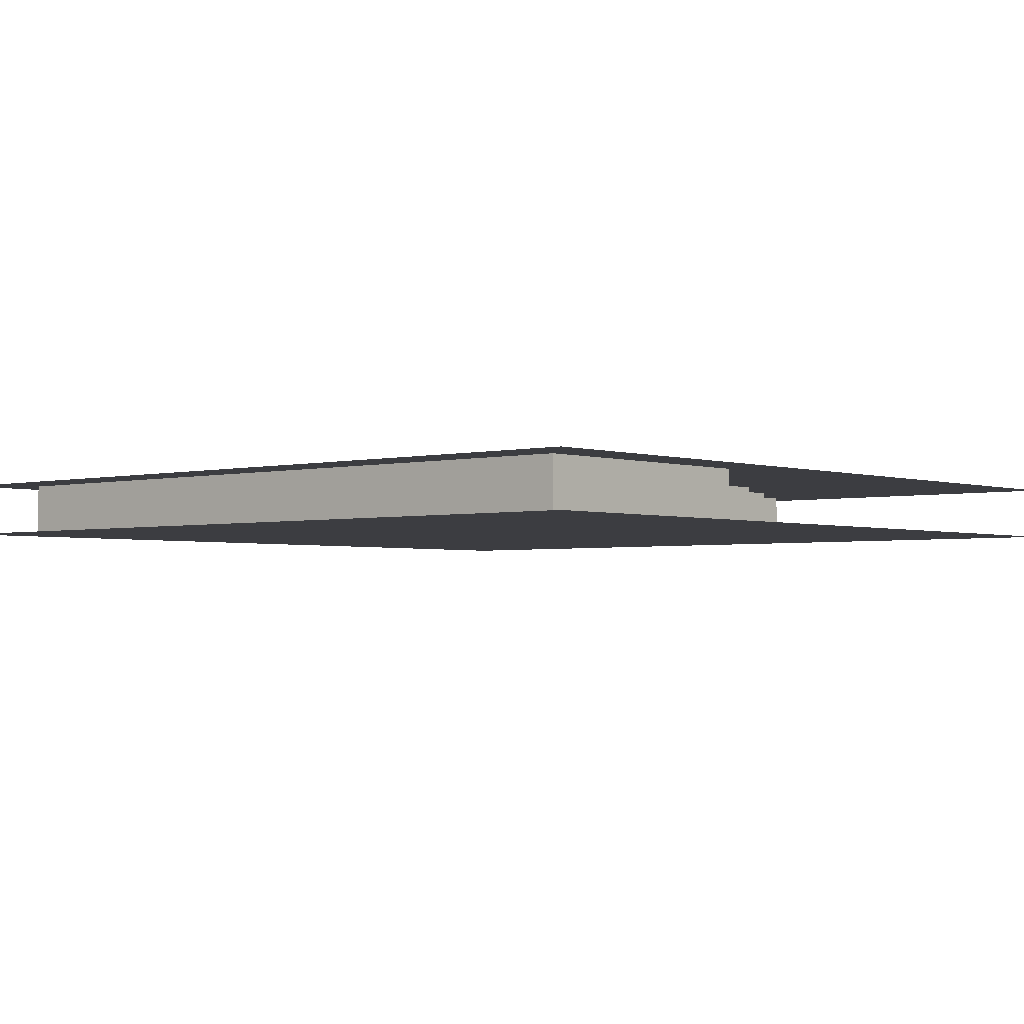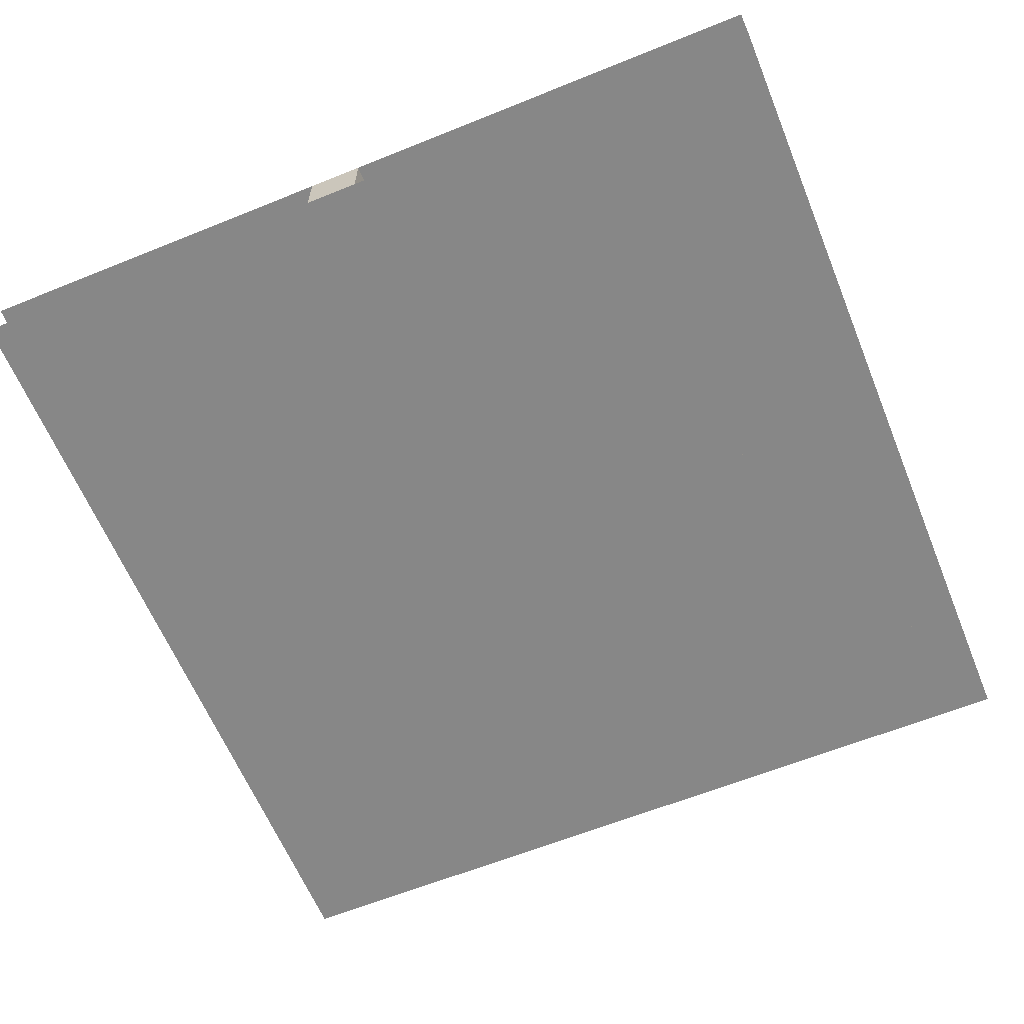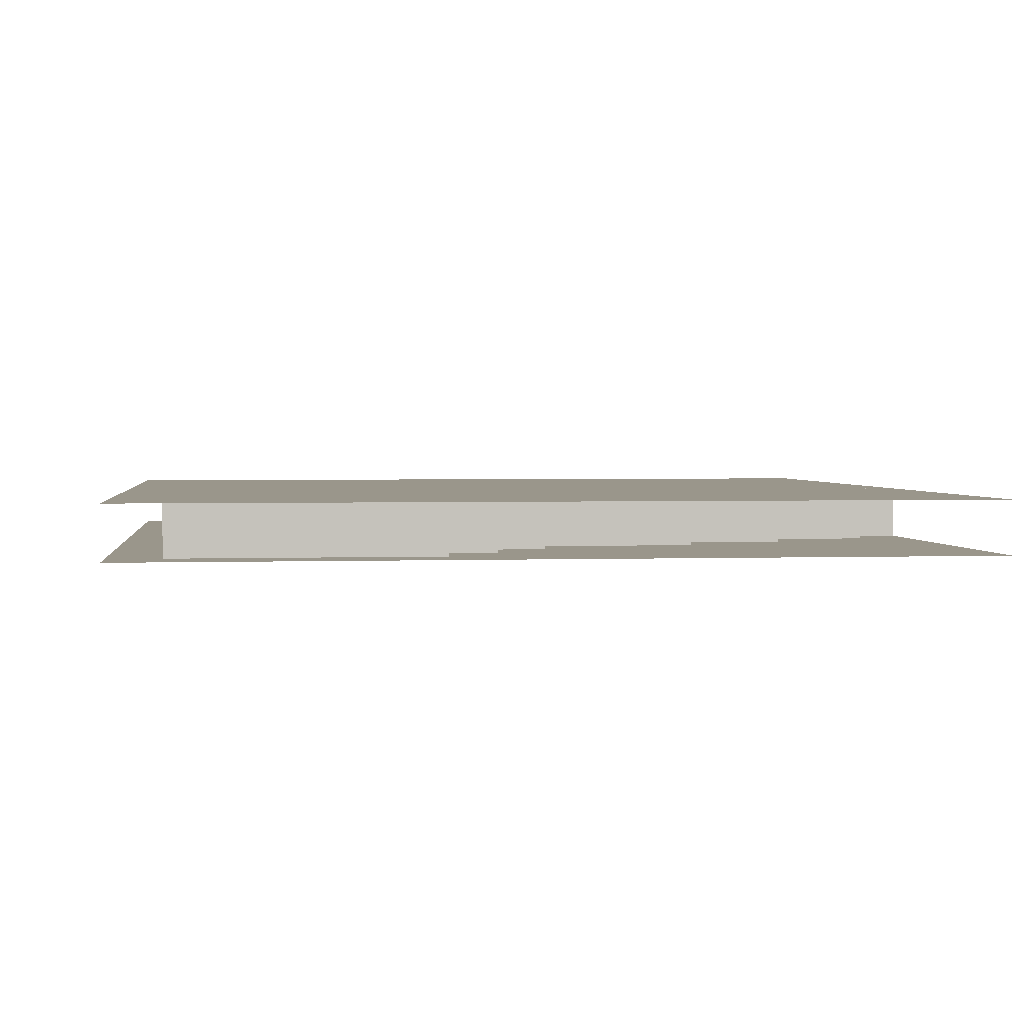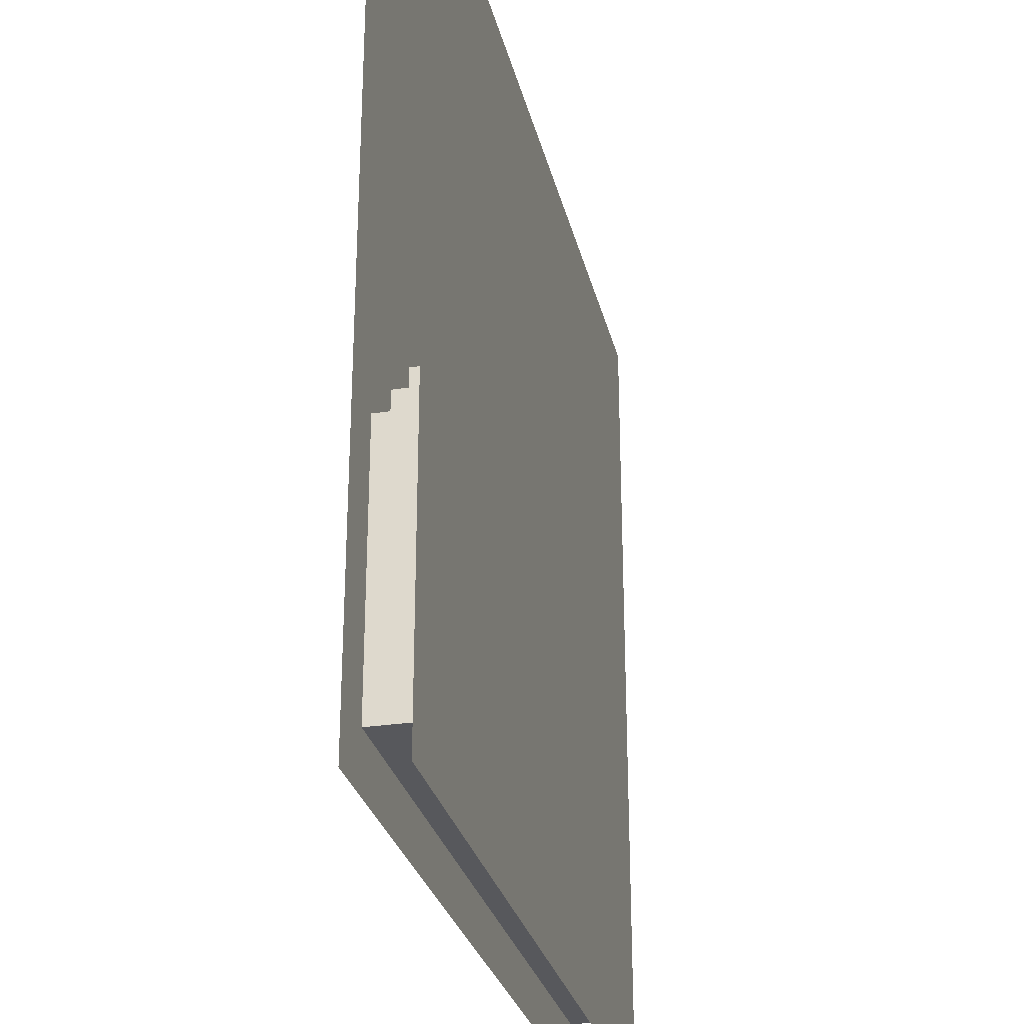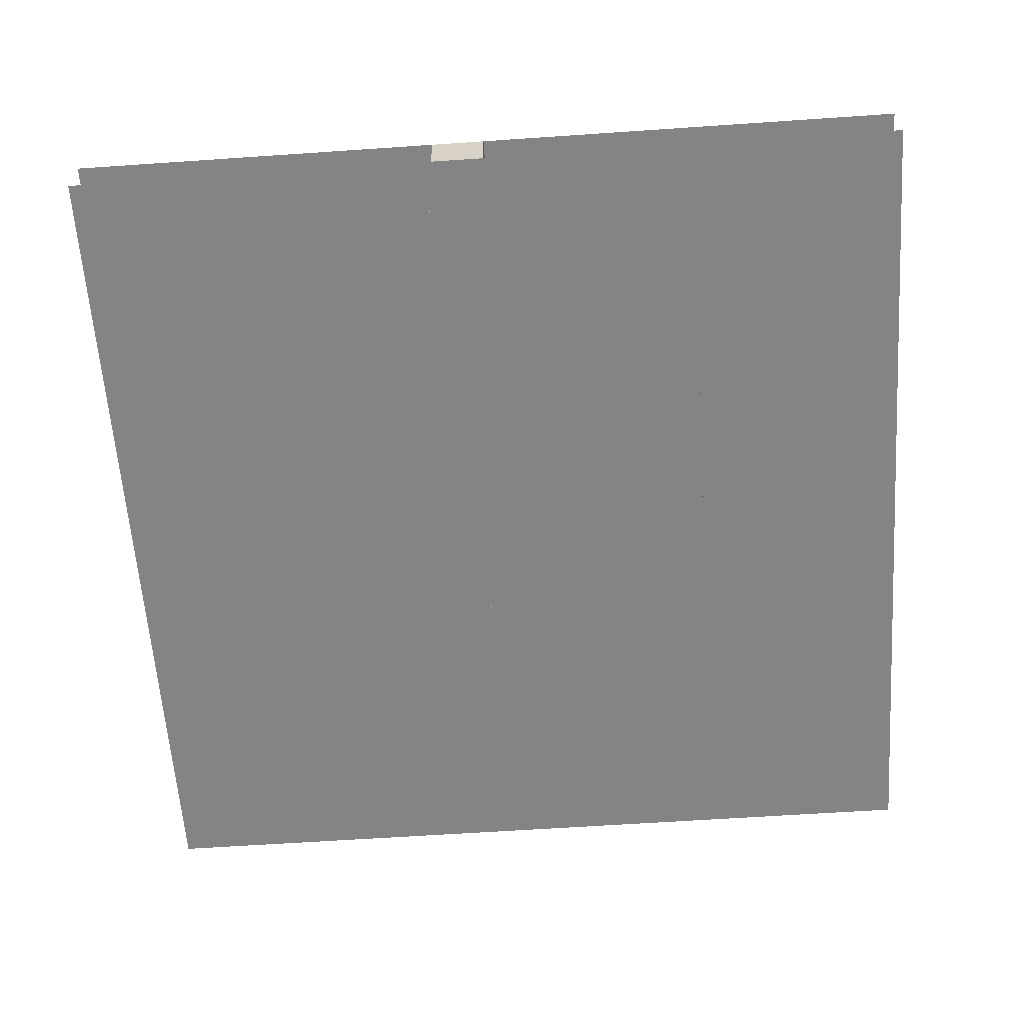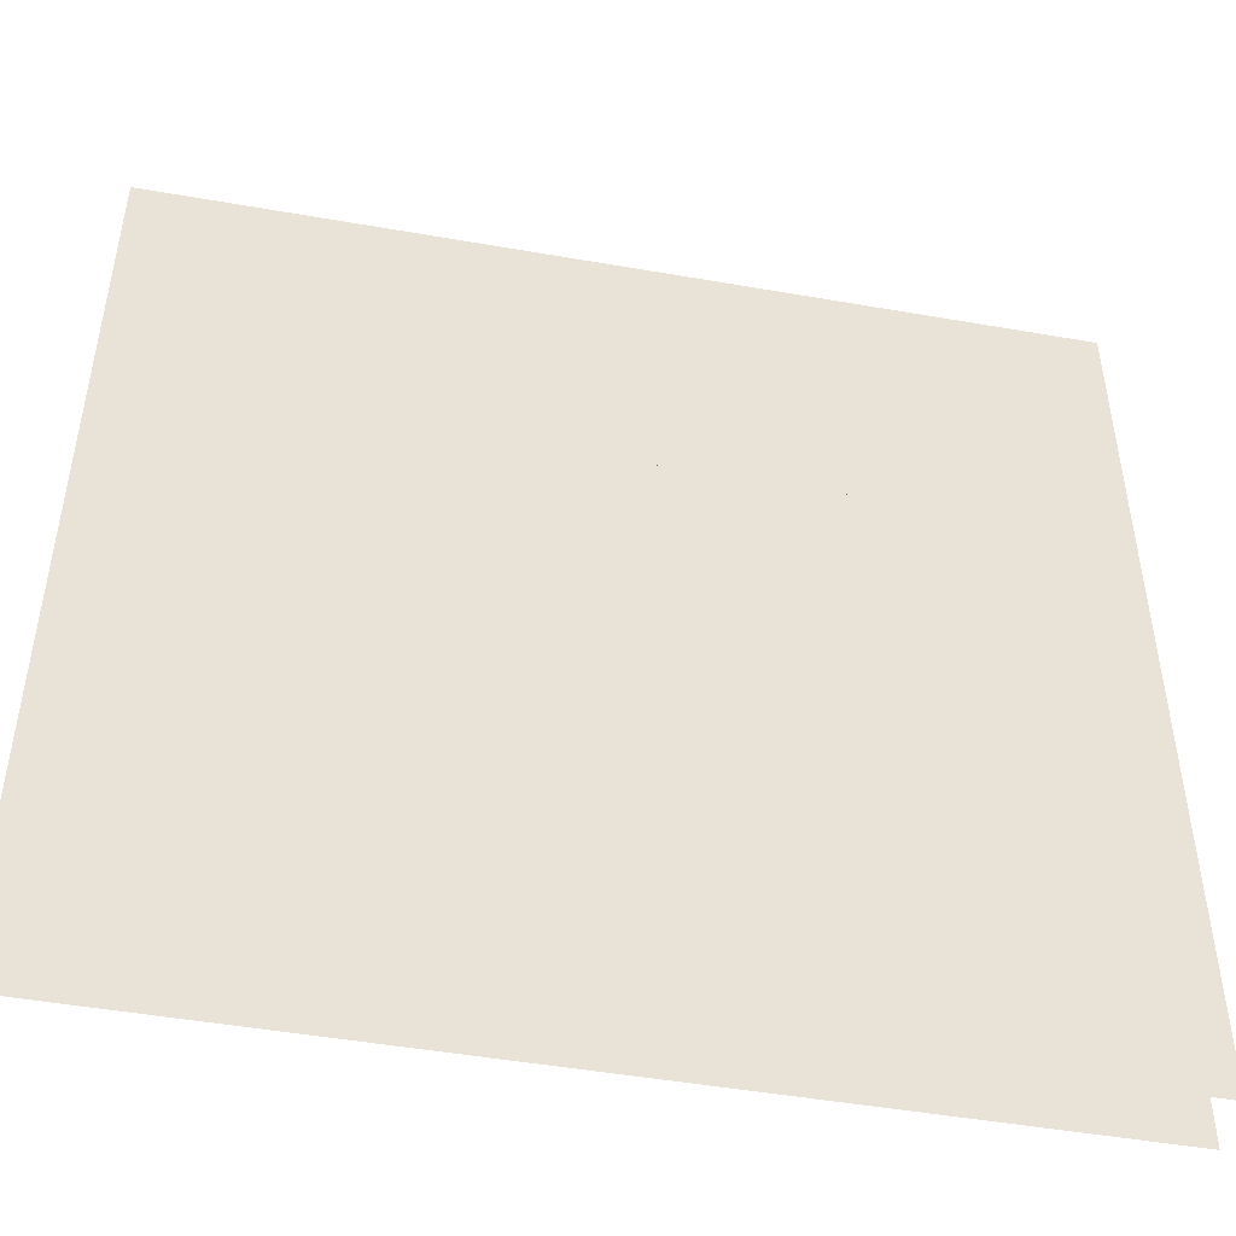
<metadata>
{"format":"obj","ext":"obj","renderer":"f3d","projection":"perspective","resolution":1024,"background":"white","views":[{"elev":-2.7,"azim":41.1,"up":"+Z"},{"elev":-62.4,"azim":-157.7,"up":"+Z"},{"elev":2.3,"azim":82.9,"up":"+Z"},{"elev":-28.5,"azim":103.0,"up":"+Y"},{"elev":-61.3,"azim":-176.0,"up":"+Z"},{"elev":-48.1,"azim":-11.1,"up":"+Y"}]}
</metadata>
<code>
v 1 1 0.4688
v 1 0 0.4688
v 0 0 0.4688
v 0 1 0.4688
v 0 1 0.5312
v 0 0 0.5312
v 1 0 0.5312
v 1 1 0.5312
v 0.5 1 0.4688
v 0.5 1 0.5312
v 0.5625 1 0.5312
v 0.5625 1 0.4688
v 0.5 0.9375 0.4688
v 0.5 0.9375 0.5312
v 0.5625 0.9375 0.5312
v 0.5625 0.9375 0.4688
v 0.4375 0.9375 0.4688
v 0.4375 0.9375 0.5312
v 0.625 0.9375 0.5312
v 0.625 0.9375 0.4688
v 0.4375 0.75 0.4688
v 0.4375 0.75 0.5312
v 0.625 0.8125 0.5312
v 0.625 0.8125 0.4688
v 0.3125 0.8125 0.4688
v 0.3125 0.8125 0.5312
v 0.6875 0.8125 0.5312
v 0.6875 0.8125 0.4688
v 0.3125 0.6875 0.4688
v 0.3125 0.6875 0.5312
v 0.375 0.8125 0.5312
v 0.375 0.75 0.5312
v 0.375 0.75 0.4688
v 0.375 0.8125 0.4688
v 0.6875 0.6875 0.5312
v 0.6875 0.6875 0.4688
v 0.25 0.6875 0.4688
v 0.25 0.6875 0.5312
v 0.75 0.6875 0.5312
v 0.75 0.6875 0.4688
v 0.25 0.5 0.4688
v 0.25 0.5 0.5312
v 0.75 0.5 0.5312
v 0.75 0.5 0.4688
v 0.1875 0.5 0.4688
v 0.1875 0.5 0.5312
v 0.8125 0.5 0.5312
v 0.8125 0.5 0.4688
v 0.1875 0.4375 0.4688
v 0.1875 0.4375 0.5312
v 0.8125 0.4375 0.5312
v 0.8125 0.4375 0.4688
v 0.125 0.4375 0.4688
v 0.125 0.4375 0.5312
v 0.875 0.4375 0.5312
v 0.875 0.4375 0.4688
v 0.125 0.375 0.4688
v 0.125 0.375 0.5312
v 0.875 0.375 0.5312
v 0.875 0.375 0.4688
v 0.0625 0.375 0.4688
v 0.0625 0.375 0.5312
v 0.9375 0.375 0.5312
v 0.9375 0.375 0.4688
v 0.0625 0.0625 0.4688
v 0.0625 0.0625 0.5312
v 0.9375 0.0625 0.5312
v 0.9375 0.0625 0.4688
f 1 2 3 4
f 5 6 7 8
f 9 10 11 12
f 9 13 14 10
f 11 15 16 12
f 17 18 19 20
f 17 21 22 18
f 19 23 24 20
f 25 26 27 28
f 25 29 30 26
f 31 32 33 34
f 27 35 36 28
f 33 32 22 21
f 37 38 39 40
f 37 41 42 38
f 39 43 44 40
f 45 46 47 48
f 45 49 50 46
f 47 51 52 48
f 53 54 55 56
f 53 57 58 54
f 55 59 60 56
f 61 62 63 64
f 61 65 66 62
f 63 67 68 64
f 66 65 68 67

</code>
